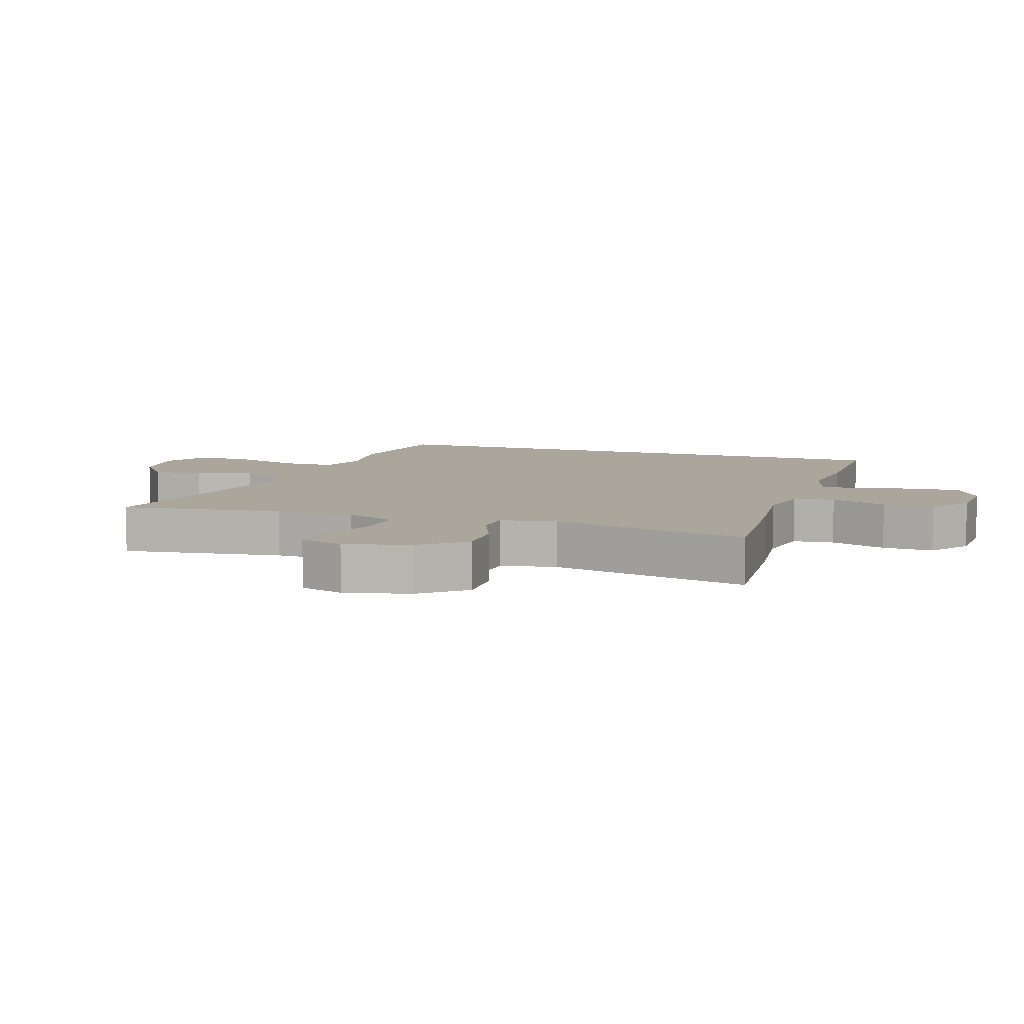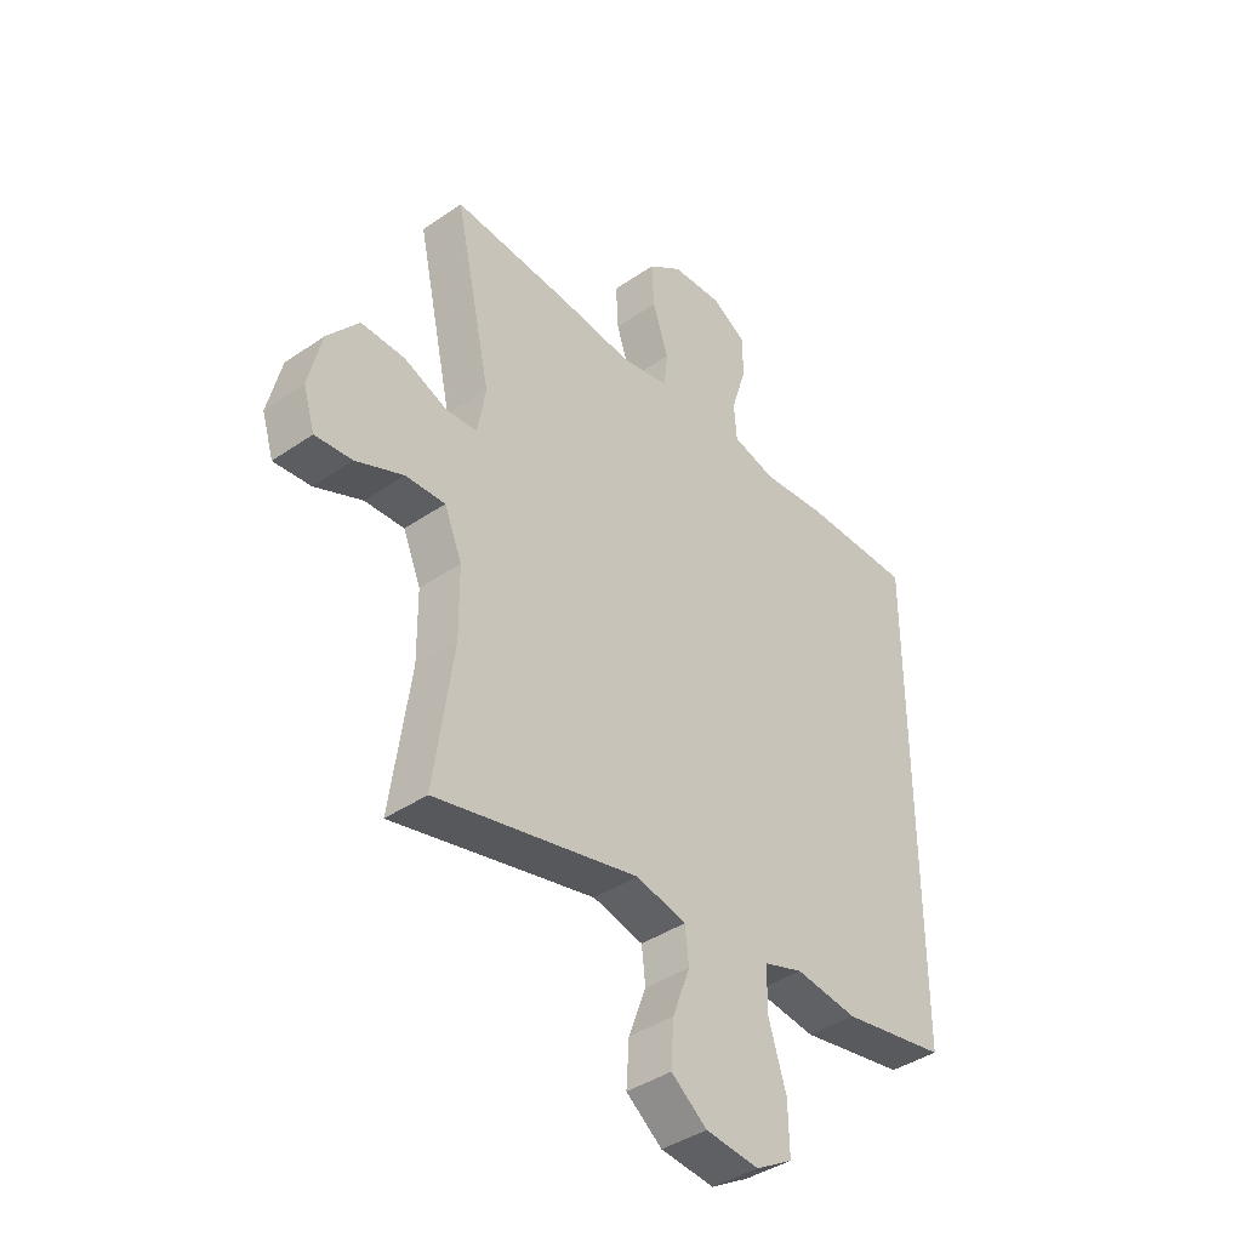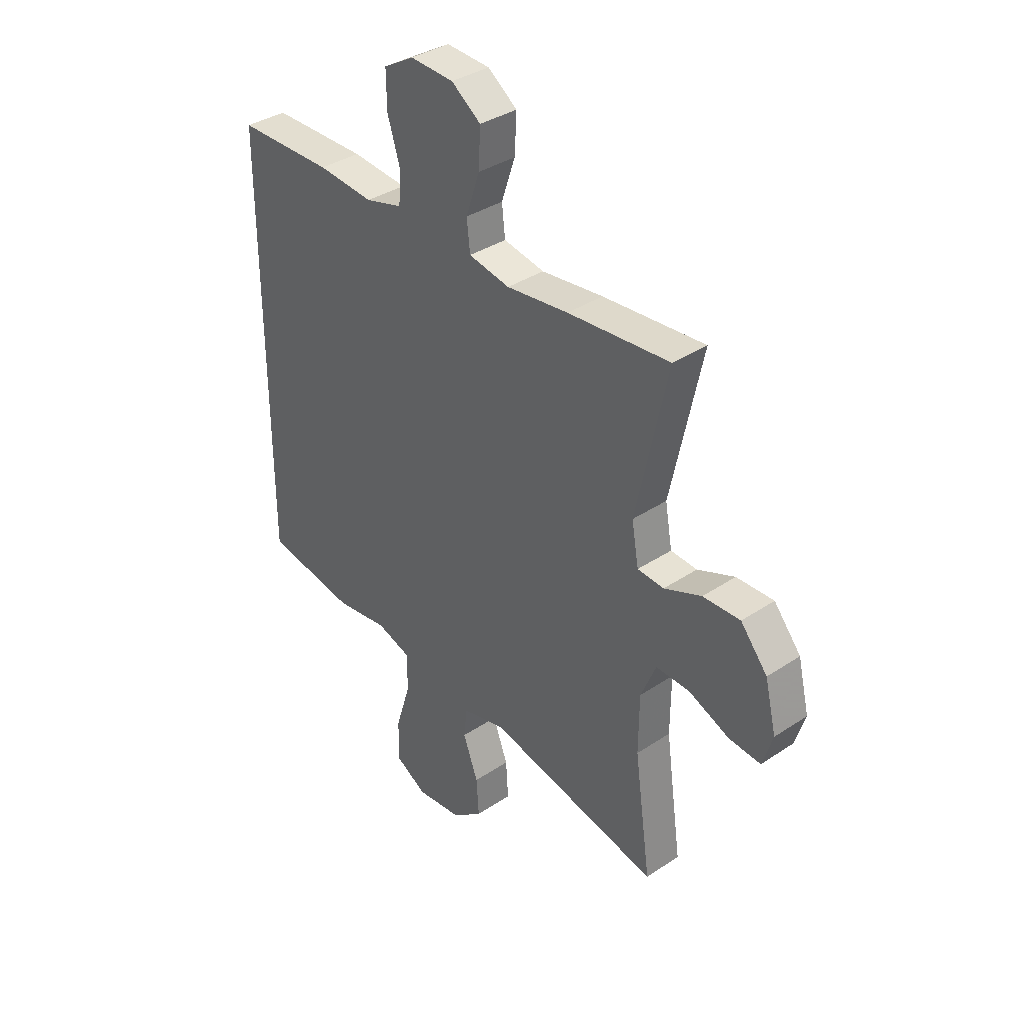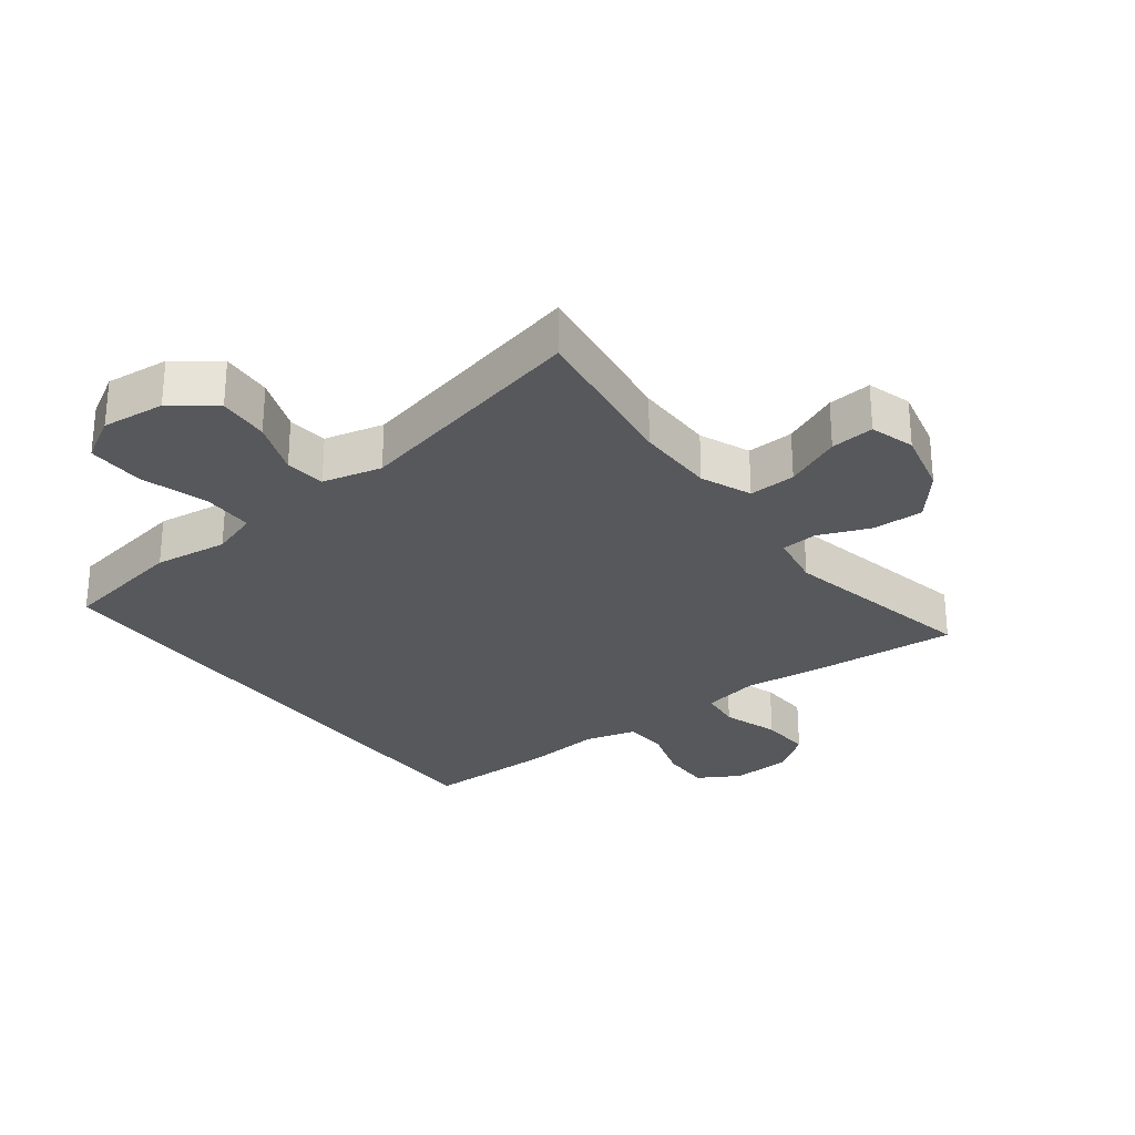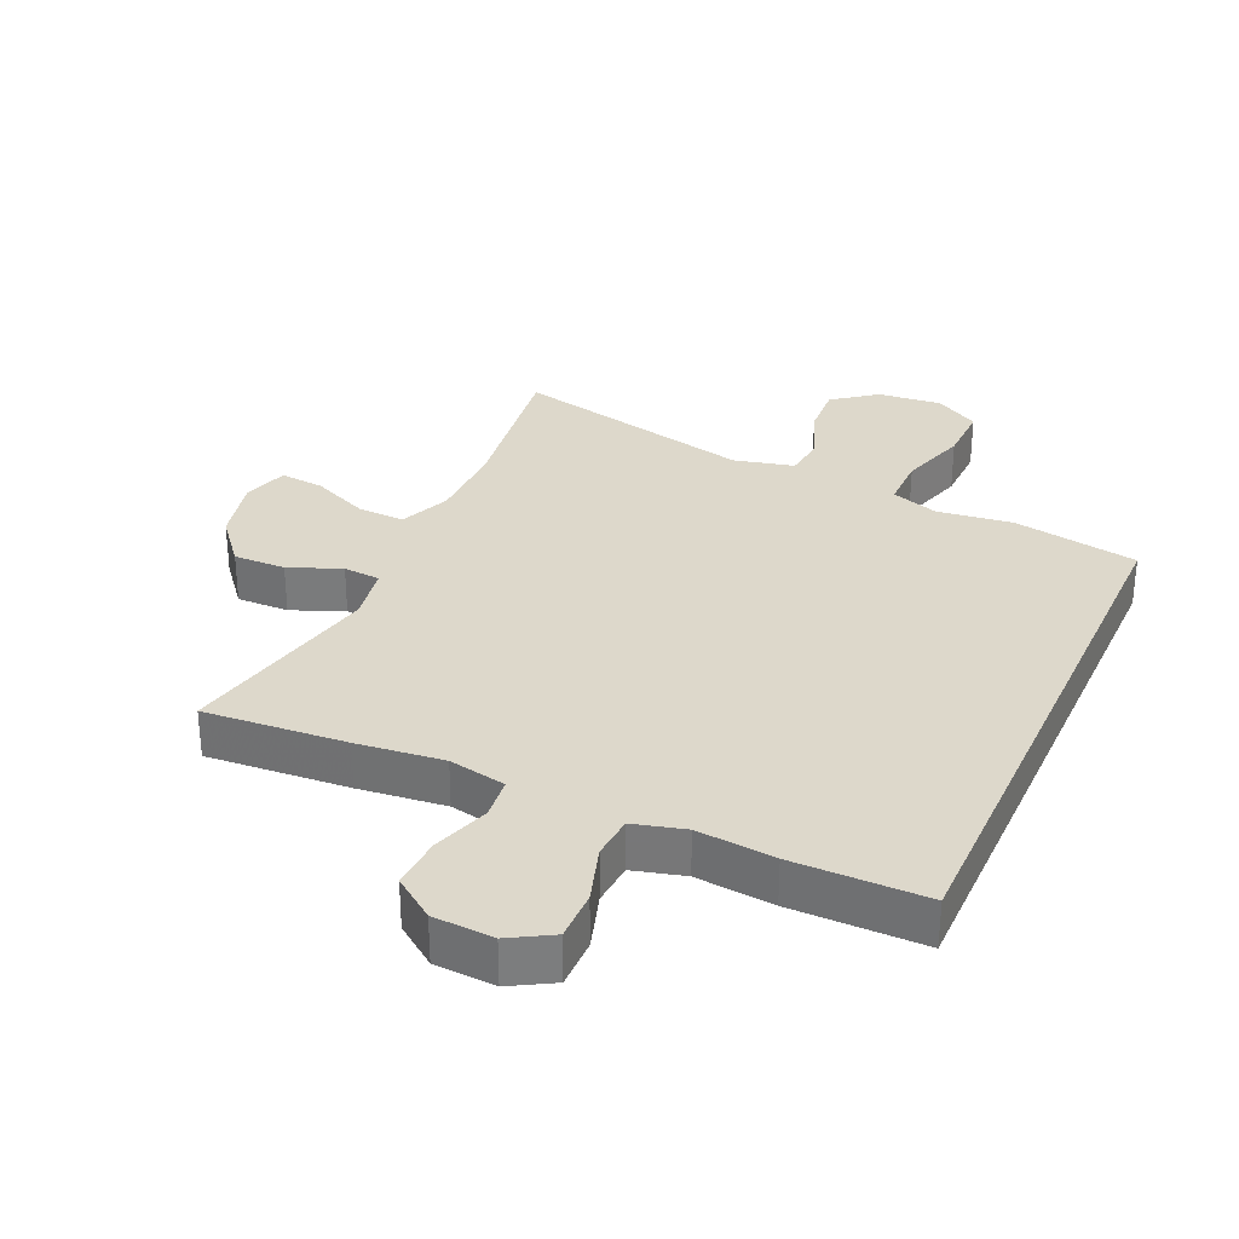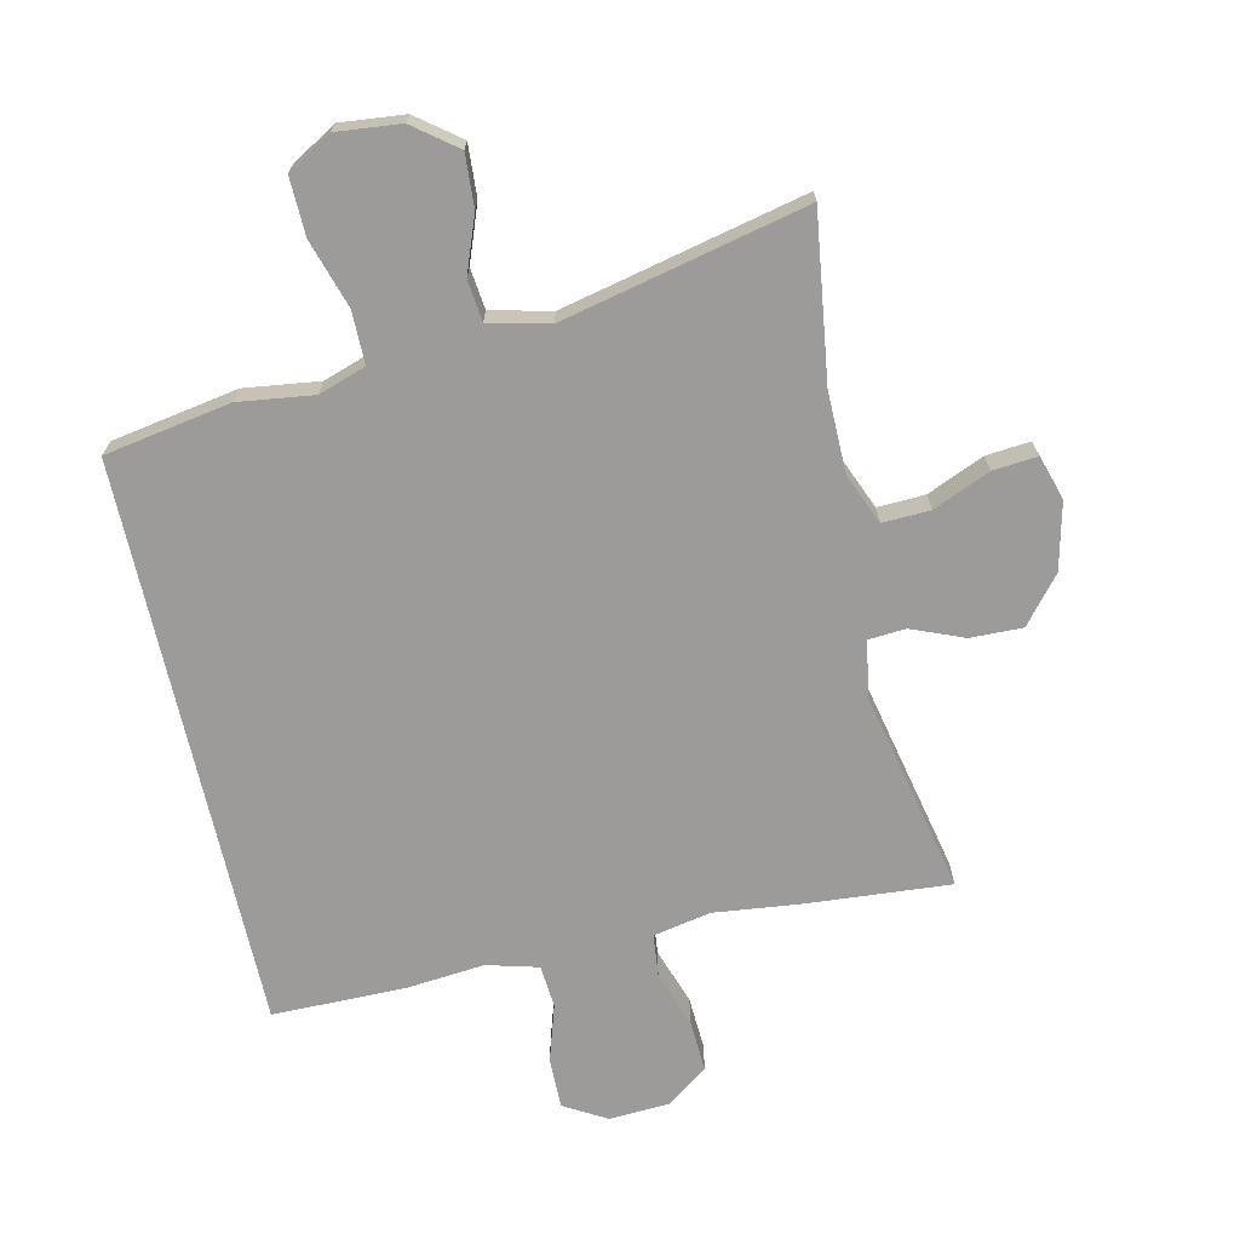
<metadata>
{"format":"obj","ext":"obj","renderer":"f3d","projection":"perspective","resolution":1024,"background":"white","views":[{"elev":8.0,"azim":-71.6,"up":"+Y"},{"elev":-40.1,"azim":-49.6,"up":"+Z"},{"elev":36.1,"azim":-131.2,"up":"+Z"},{"elev":-28.3,"azim":-142.9,"up":"+Y"},{"elev":31.4,"azim":24.3,"up":"+Y"},{"elev":-69.8,"azim":-167.3,"up":"+Y"}]}
</metadata>
<code>
v 0.5 0.07 -0.374
v 0.309 0.07 -0.407
v 0.196 0.07 -0.392
v 0.124 0.07 -0.416
v 0.124 0.07 -0.495
v 0.156 0.07 -0.598
v 0.158 0.07 -0.686
v 0.091 0.07 -0.725
v -0.006 0.07 -0.715
v -0.071 0.07 -0.665
v -0.066 0.07 -0.586
v -0.034 0.07 -0.501
v -0.041 0.07 -0.439
v -0.132 0.07 -0.417
v -0.5 0.07 -0.5
v -0.465 0.07 -0.251
v -0.466 0.07 -0.129
v -0.498 0.07 -0.052
v -0.57 0.07 -0.055
v -0.656 0.07 -0.092
v -0.723 0.07 -0.098
v -0.744 0.07 -0.03
v -0.72 0.07 0.07
v -0.663 0.07 0.139
v -0.584 0.07 0.137
v -0.505 0.07 0.105
v -0.449 0.07 0.109
v -0.434 0.07 0.194
v -0.5 0.07 0.5
v -0.284 0.07 0.483
v -0.153 0.07 0.468
v -0.066 0.07 0.485
v -0.059 0.07 0.548
v -0.088 0.07 0.634
v -0.092 0.07 0.713
v -0.03 0.07 0.758
v 0.062 0.07 0.763
v 0.126 0.07 0.726
v 0.125 0.07 0.65
v 0.098 0.07 0.564
v 0.103 0.07 0.499
v 0.181 0.07 0.478
v 0.299 0.07 0.489
v 0.5 0.07 0.488
v 0.5 0 -0.374
v 0.309 0 -0.407
v 0.196 0 -0.392
v 0.124 0 -0.416
v 0.124 0 -0.495
v 0.156 0 -0.598
v 0.158 0 -0.686
v 0.091 0 -0.725
v -0.006 0 -0.715
v -0.071 0 -0.665
v -0.066 0 -0.586
v -0.034 0 -0.501
v -0.041 0 -0.439
v -0.132 0 -0.417
v -0.5 0 -0.5
v -0.465 0 -0.251
v -0.466 0 -0.129
v -0.498 0 -0.052
v -0.57 0 -0.055
v -0.656 0 -0.092
v -0.723 0 -0.098
v -0.744 0 -0.03
v -0.72 0 0.07
v -0.663 0 0.139
v -0.584 0 0.137
v -0.505 0 0.105
v -0.449 0 0.109
v -0.434 0 0.194
v -0.5 0 0.5
v -0.284 0 0.483
v -0.153 0 0.468
v -0.066 0 0.485
v -0.059 0 0.548
v -0.088 0 0.634
v -0.092 0 0.713
v -0.03 0 0.758
v 0.062 0 0.763
v 0.126 0 0.726
v 0.125 0 0.65
v 0.098 0 0.564
v 0.103 0 0.499
v 0.181 0 0.478
v 0.299 0 0.489
v 0.5 0 0.488
f 42 43 44 1
f 41 42 1 2
f 37 38 39 40
f 37 40 41
f 36 37 41
f 33 34 35 36
f 32 33 36 41
f 31 32 41 2
f 28 29 30 31
f 27 28 31 2
f 23 24 25 26
f 19 20 21 22
f 18 19 22 23
f 14 15 16
f 13 14 16 17
f 9 10 11 12
f 9 12 13
f 8 9 13
f 5 6 7 8
f 4 5 8 13
f 3 4 13 17
f 18 23 26 27
f 17 18 27
f 2 3 17 27
f 45 88 87 86
f 46 45 86 85
f 84 83 82 81
f 85 84 81
f 85 81 80
f 80 79 78 77
f 85 80 77 76
f 46 85 76 75
f 75 74 73 72
f 46 75 72 71
f 70 69 68 67
f 66 65 64 63
f 67 66 63 62
f 60 59 58
f 61 60 58 57
f 56 55 54 53
f 57 56 53
f 57 53 52
f 52 51 50 49
f 57 52 49 48
f 61 57 48 47
f 71 70 67 62
f 71 62 61
f 71 61 47 46
f 1 45 46 2
f 2 46 47 3
f 3 47 48 4
f 4 48 49 5
f 5 49 50 6
f 6 50 51 7
f 7 51 52 8
f 8 52 53 9
f 9 53 54 10
f 10 54 55 11
f 11 55 56 12
f 12 56 57 13
f 13 57 58 14
f 14 58 59 15
f 15 59 60 16
f 16 60 61 17
f 17 61 62 18
f 18 62 63 19
f 19 63 64 20
f 20 64 65 21
f 21 65 66 22
f 22 66 67 23
f 23 67 68 24
f 24 68 69 25
f 25 69 70 26
f 26 70 71 27
f 27 71 72 28
f 28 72 73 29
f 29 73 74 30
f 30 74 75 31
f 31 75 76 32
f 32 76 77 33
f 33 77 78 34
f 34 78 79 35
f 35 79 80 36
f 36 80 81 37
f 37 81 82 38
f 38 82 83 39
f 39 83 84 40
f 40 84 85 41
f 41 85 86 42
f 42 86 87 43
f 43 87 88 44
f 44 88 45 1

</code>
